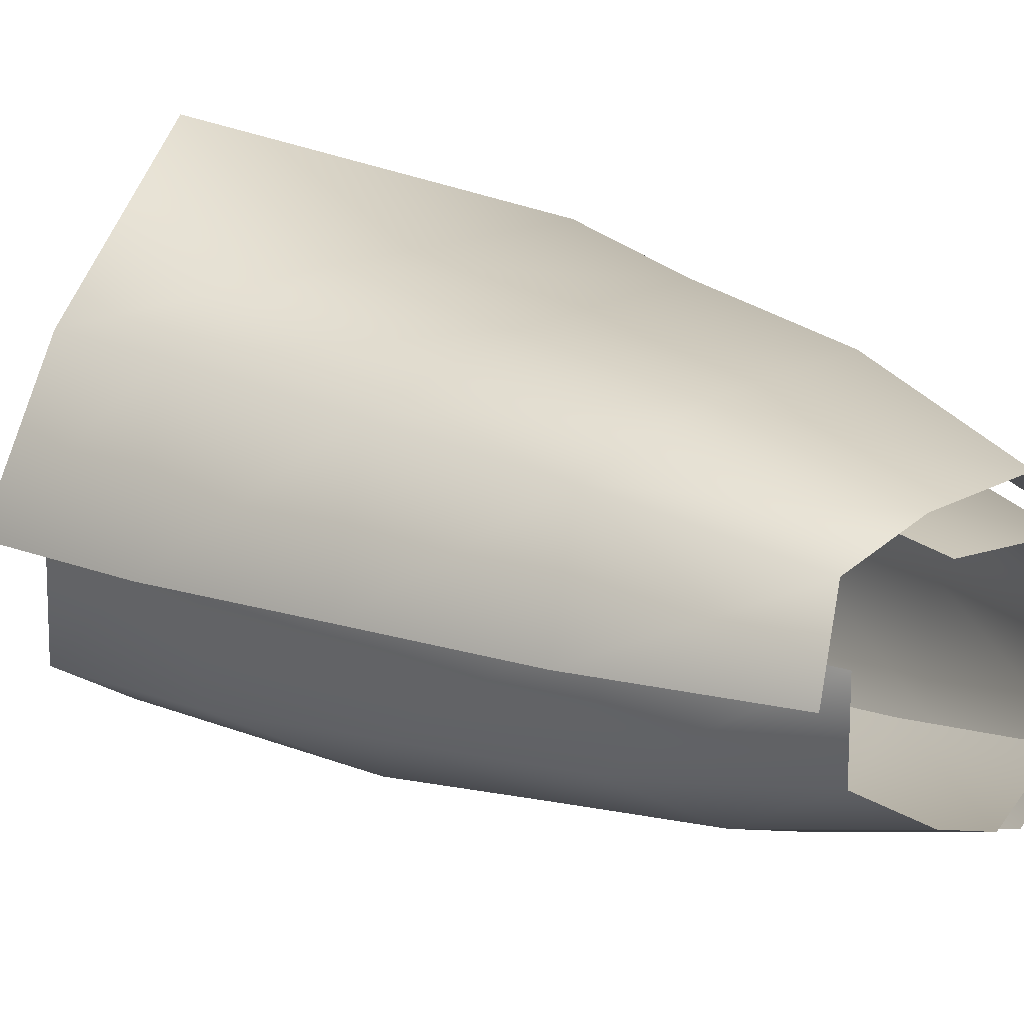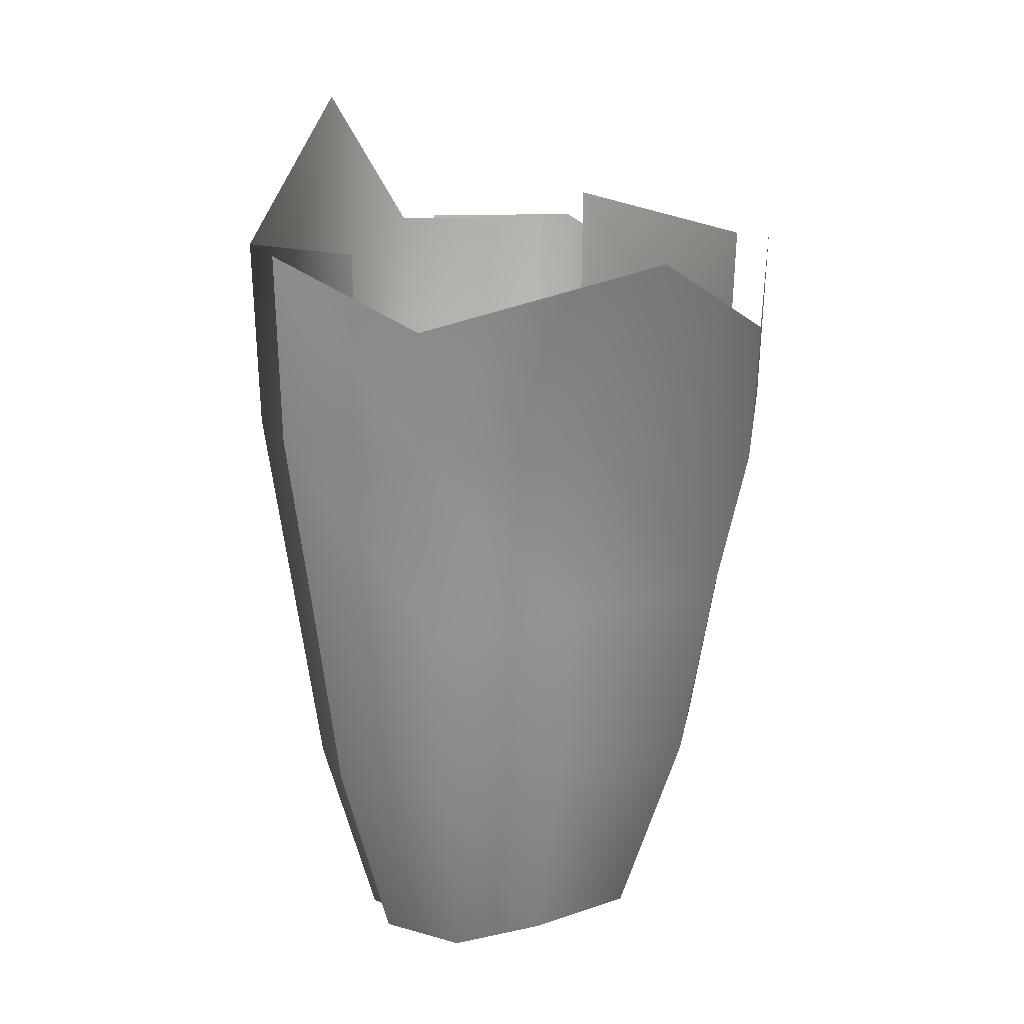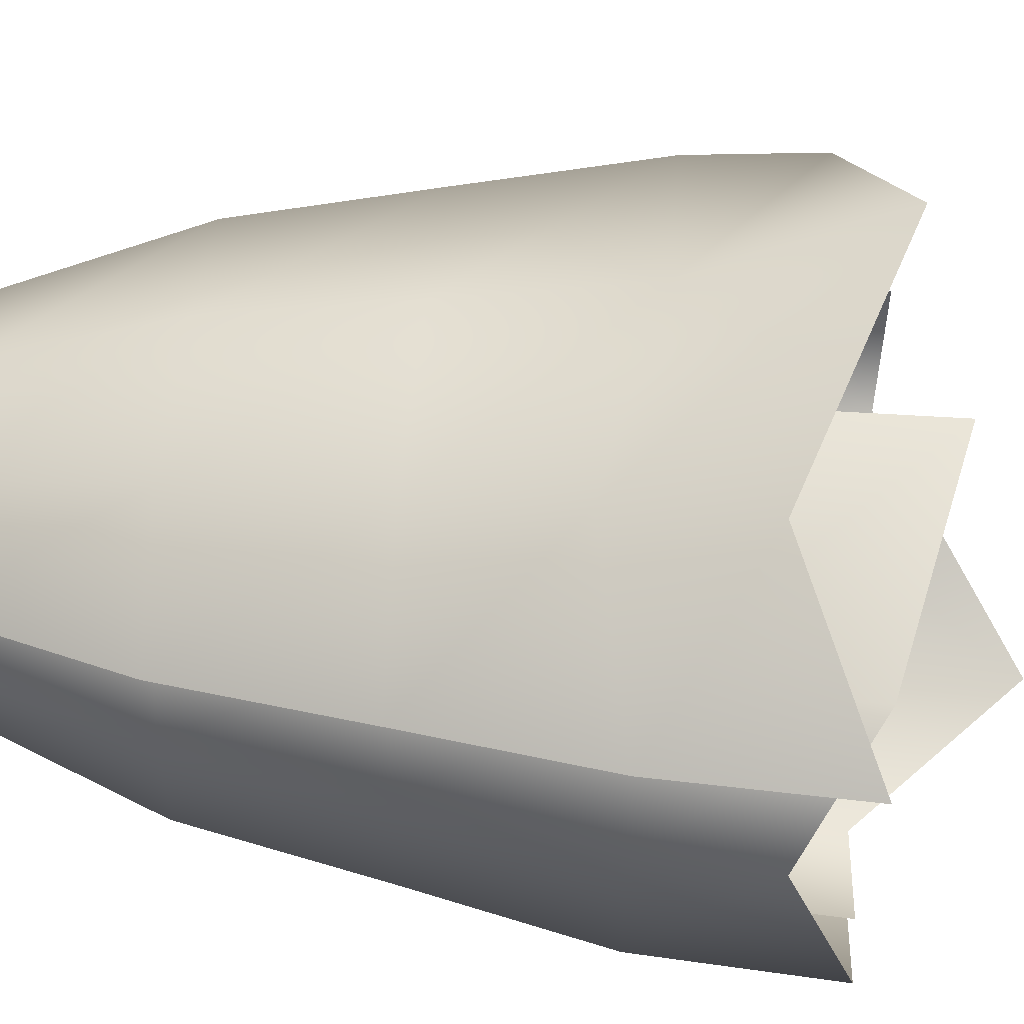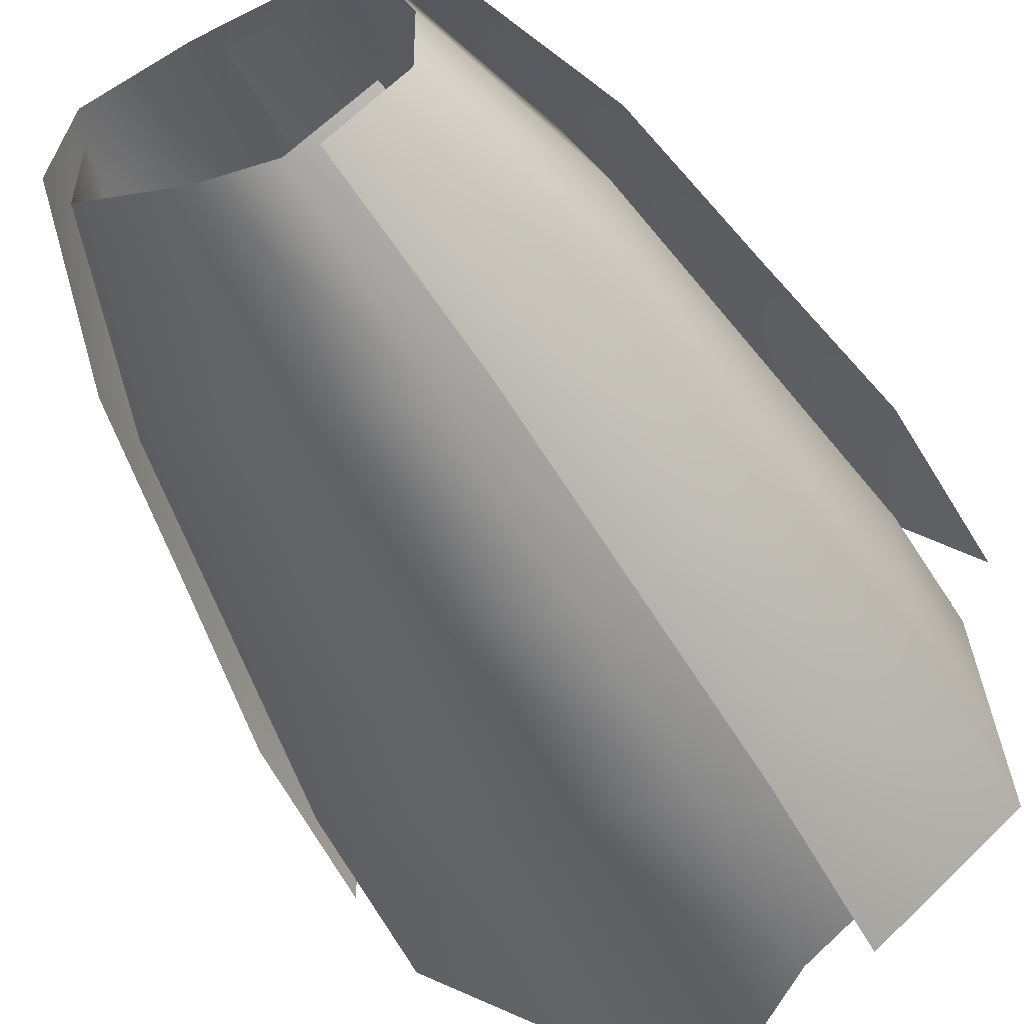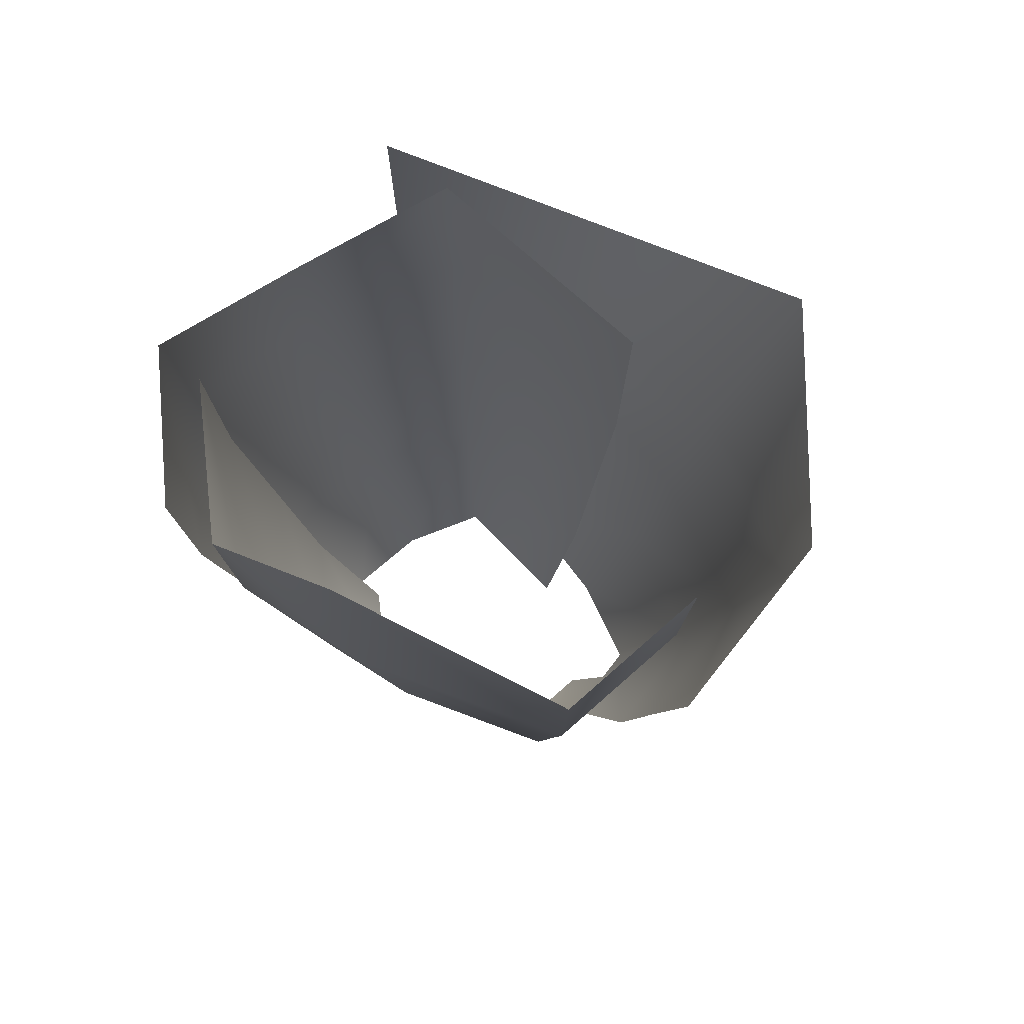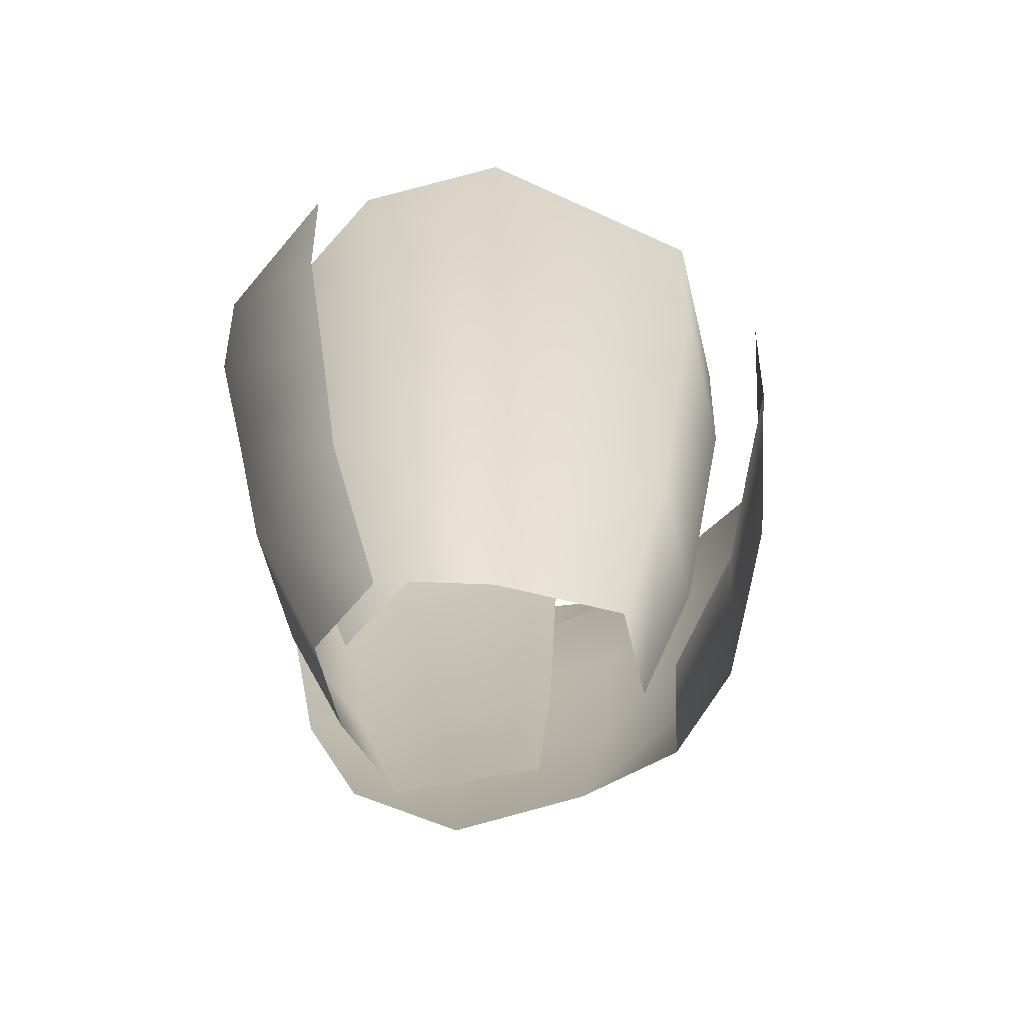
<metadata>
{"format":"obj","ext":"obj","renderer":"f3d","projection":"perspective","resolution":1024,"background":"white","views":[{"elev":14.4,"azim":-45.5,"up":"+Z"},{"elev":12.1,"azim":-43.8,"up":"+Y"},{"elev":53.8,"azim":95.1,"up":"+Z"},{"elev":-54.0,"azim":27.0,"up":"+Z"},{"elev":74.3,"azim":-131.1,"up":"+Y"},{"elev":-63.5,"azim":-166.0,"up":"+Y"}]}
</metadata>
<code>
g default
v 0.3482 1 -0.2796
v 0.3384 0.75 -0.2731
v 0.3016 0.5 -0.249
v 0.2649 0.25 -0.225
v 0.195 0 -0.1792
v 0.1637 1 -0.4074
v 0.1596 0.75 -0.397
v 0.144 0.5 -0.358
v 0.1285 0.25 -0.3194
v 0.09897 0 -0.2457
v -0.02717 1.196 -0.3515
v -0.02542 0.75 -0.3427
v -0.01892 0.5 -0.3099
v -0.0126 0.25 -0.2781
v -0.000395 0 -0.2166
v -0.2971 1 -0.2059
v -0.2871 0.75 -0.2017
v -0.2494 0.5 -0.186
v -0.2121 0.25 -0.1704
v -0.1409 0 -0.1408
v -0.2958 1 0.0145
v -0.2857 0.75 0.01187
v -0.2481 0.5 0.002067
v -0.2111 0.25 -0.007579
v -0.1402 0 -0.02608
v -0.3835 1 -0.04303
v -0.3709 0.75 -0.04386
v -0.3225 0.5 -0.04704
v -0.276 0.25 -0.0501
v -0.1859 0 -0.05602
v -0.3354 0.9157 0.1921
v -0.3244 0.75 0.1841
v -0.2829 0.5 0.1542
v -0.2405 0.25 0.1237
v -0.1609 0 0.06634
v -0.08879 1 0.3902
v -0.08519 0.75 0.2504
v -0.07133 0.5 0.2114
v -0.05813 0.25 0.1742
v -0.03247 0 0.102
v 0.2305 0.8819 0.2821
v 0.2243 0.6941 0.2713
v 0.2011 0.5 0.2309
v 0.1778 0.25 0.1902
v 0.1337 0 0.1132
v 0.4408 1 0.1199
v 0.4283 0.75 0.1142
v 0.3799 0.5 0.09186
v 0.3333 0.25 0.07035
v 0.2432 0 0.0288
v -0.004932 1.076 0.1594
v -0.003877 0.75 0.1522
v 6e-05 0.5 0.1253
v 0.003833 0.25 0.09954
v 0.01118 0 0.04936
v 0.341 1 0.1411
v 0.3314 0.75 0.1345
v 0.2954 0.5 0.1102
v 0.2596 0.25 0.08596
v 0.1913 0 0.03979
v 0.4179 0.9144 -0.07379
v 0.406 0.75 -0.07368
v 0.3612 0.5 -0.07326
v 0.3164 0.25 -0.07284
v 0.2313 0 -0.07204
v 0.4201 1 -0.2908
v 0.4082 0.75 -0.2841
v 0.3619 0.5 -0.258
v 0.318 0.25 -0.2332
v 0.2324 0 -0.185
v 0.2407 1 -0.4224
v 0.2342 0.75 -0.4116
v 0.2095 0.5 -0.3705
v 0.1854 0.25 -0.3305
v 0.139 0 -0.2535
g pPlane5
f 1 2 7 6
f 2 3 8 7
f 3 4 9 8
f 4 5 10 9
f 6 7 12 11
f 7 8 13 12
f 8 9 14 13
f 9 10 15 14
f 11 12 17 16
f 12 13 18 17
f 13 14 19 18
f 14 15 20 19
f 16 17 22 21
f 17 18 23 22
f 18 19 24 23
f 19 20 25 24
f 26 27 32 31
f 27 28 33 32
f 28 29 34 33
f 29 30 35 34
f 31 32 37 36
f 32 33 38 37
f 33 34 39 38
f 34 35 40 39
f 36 37 42 41
f 37 38 43 42
f 38 39 44 43
f 39 40 45 44
f 41 42 47 46
f 42 43 48 47
f 43 44 49 48
f 44 45 50 49
f 51 52 57 56
f 52 53 58 57
f 53 54 59 58
f 54 55 60 59
f 56 57 62 61
f 57 58 63 62
f 58 59 64 63
f 59 60 65 64
f 61 62 67 66
f 62 63 68 67
f 63 64 69 68
f 64 65 70 69
f 66 67 72 71
f 67 68 73 72
f 68 69 74 73
f 69 70 75 74

</code>
